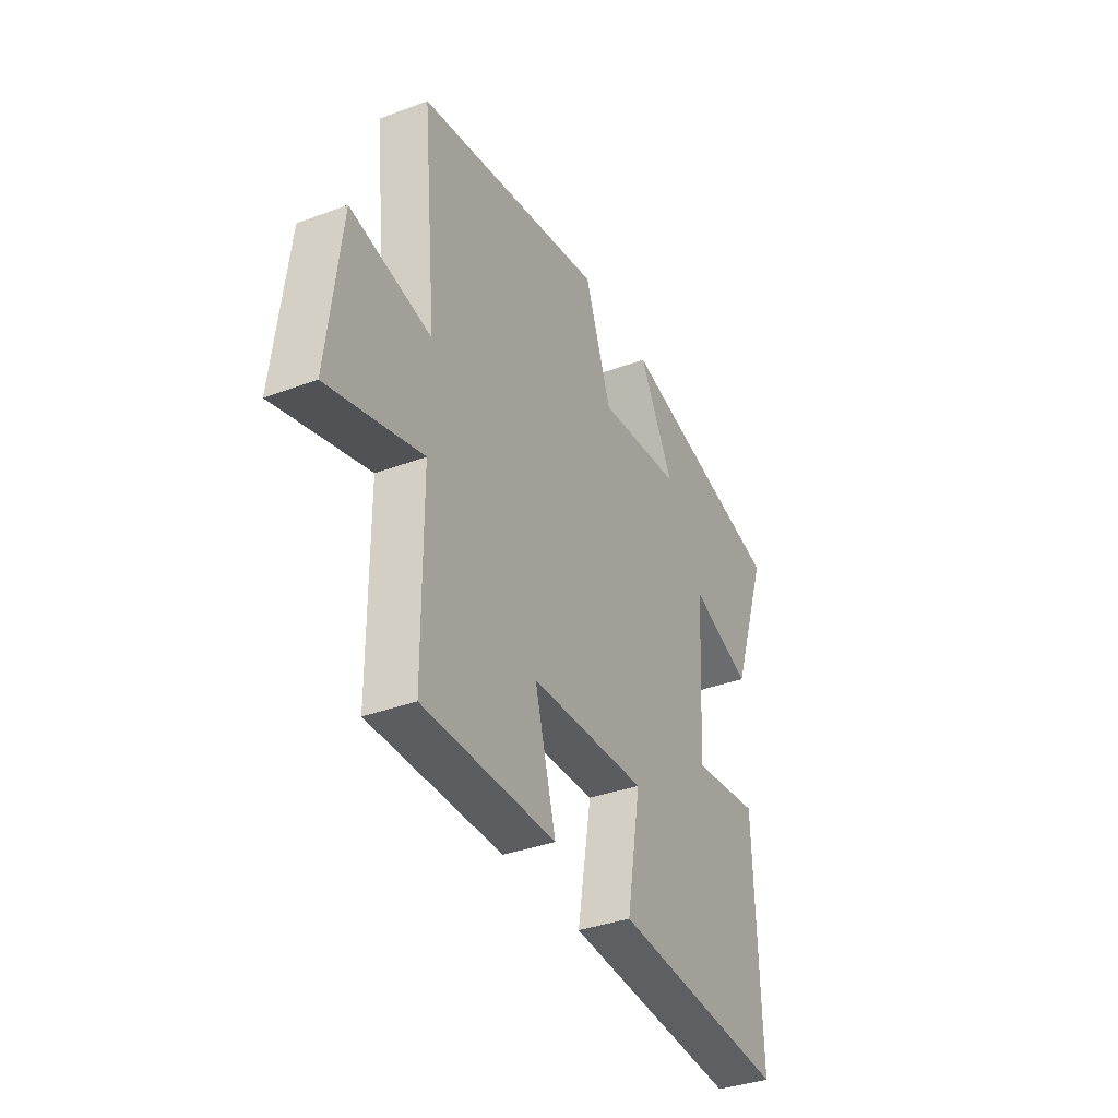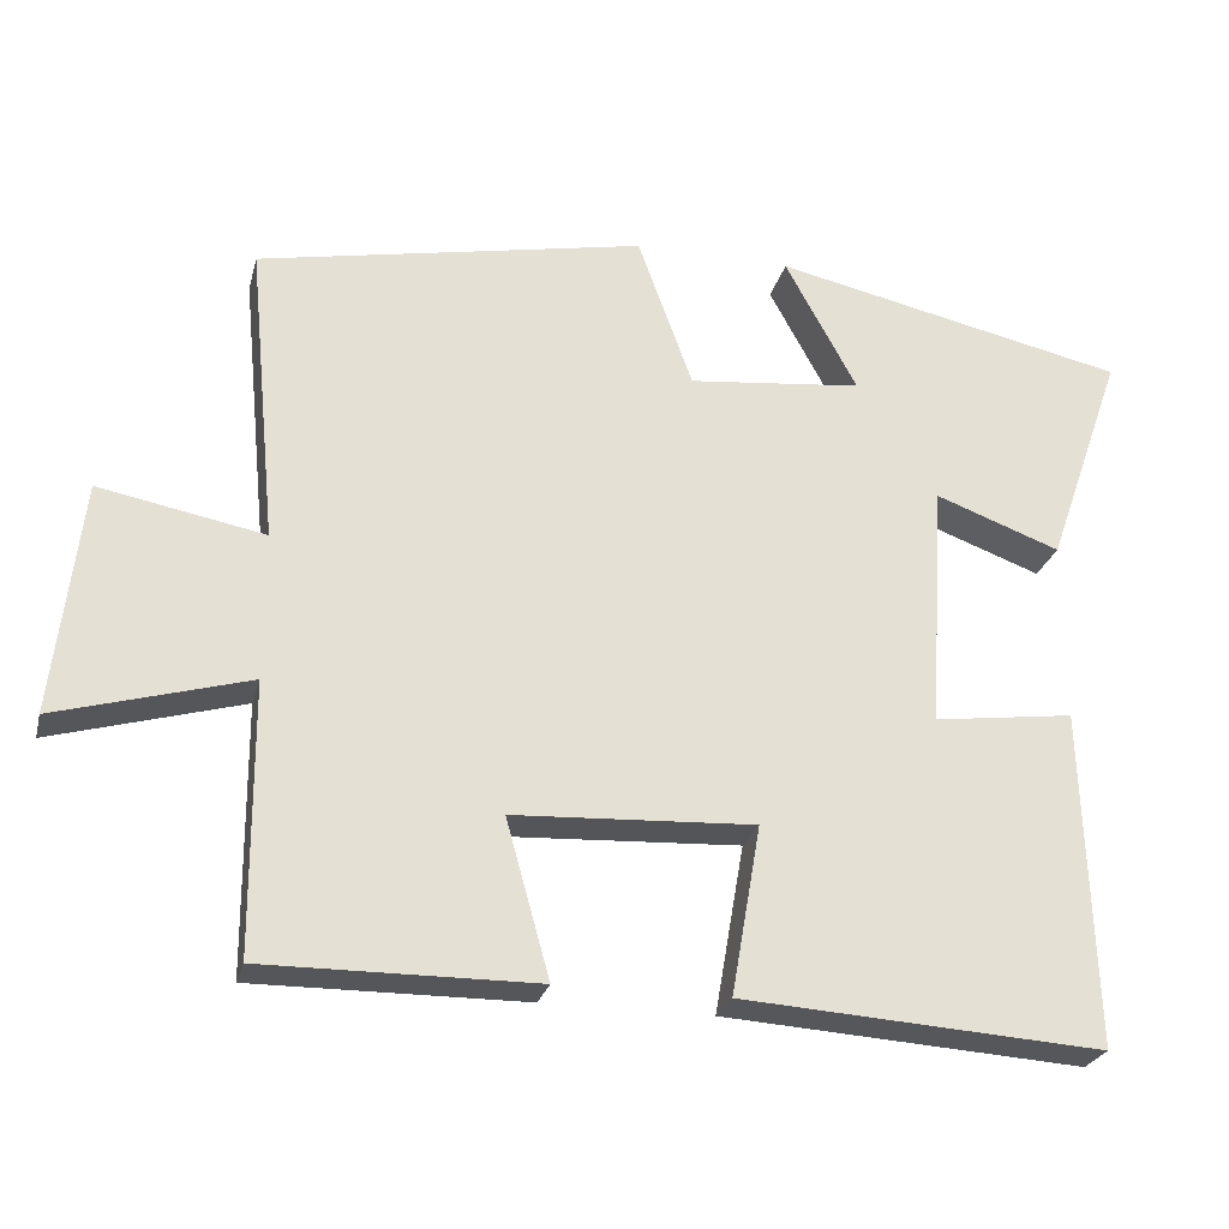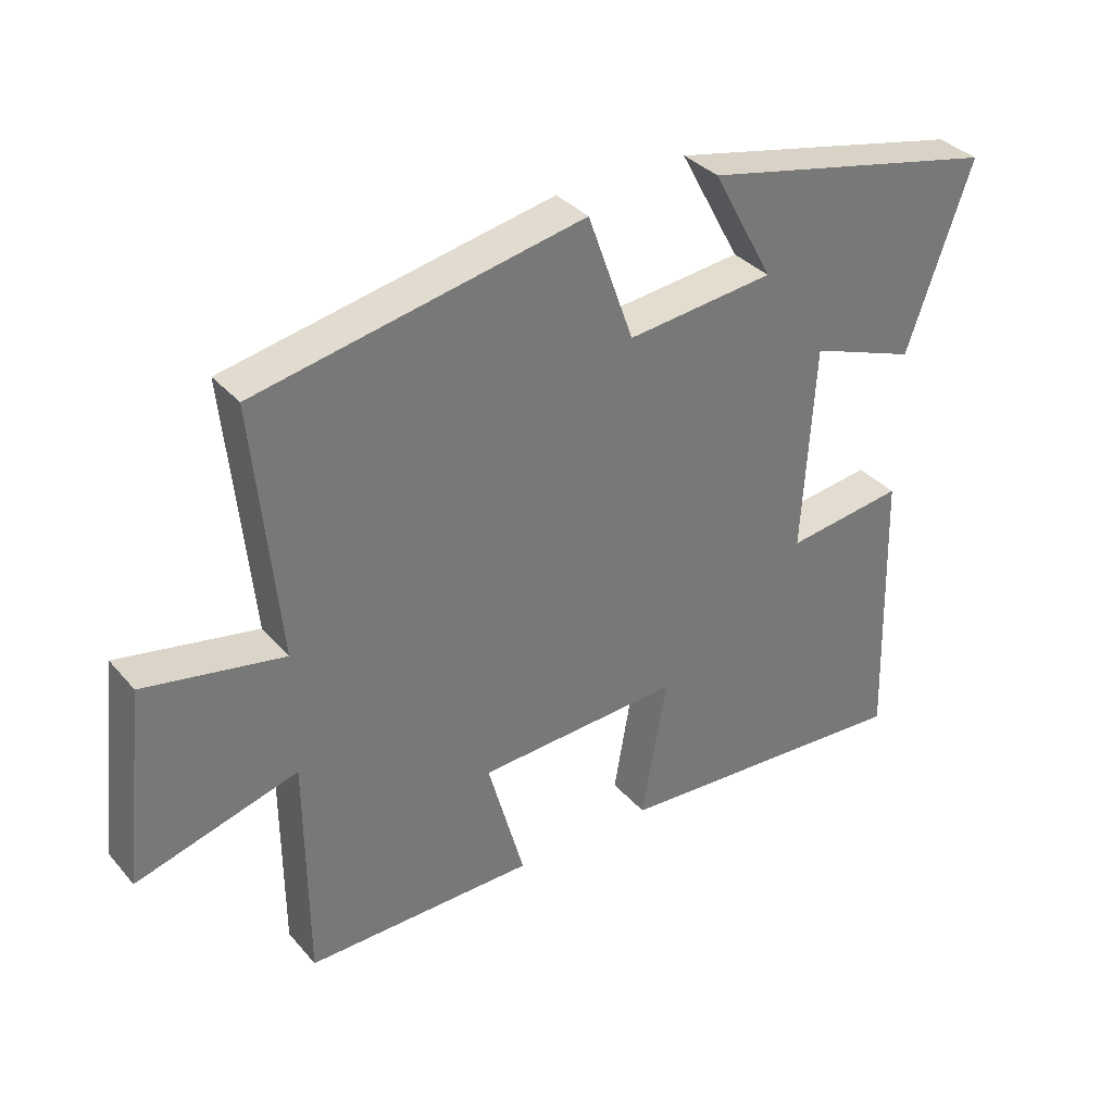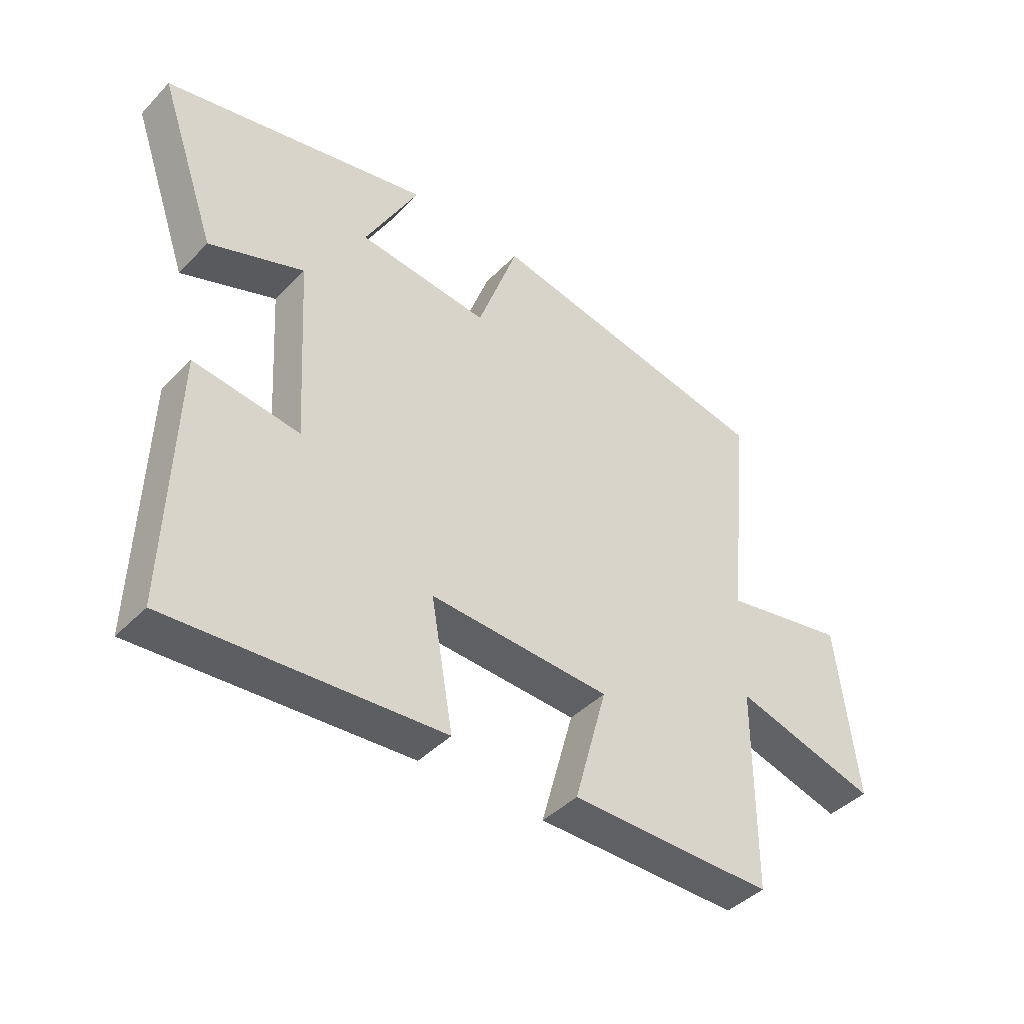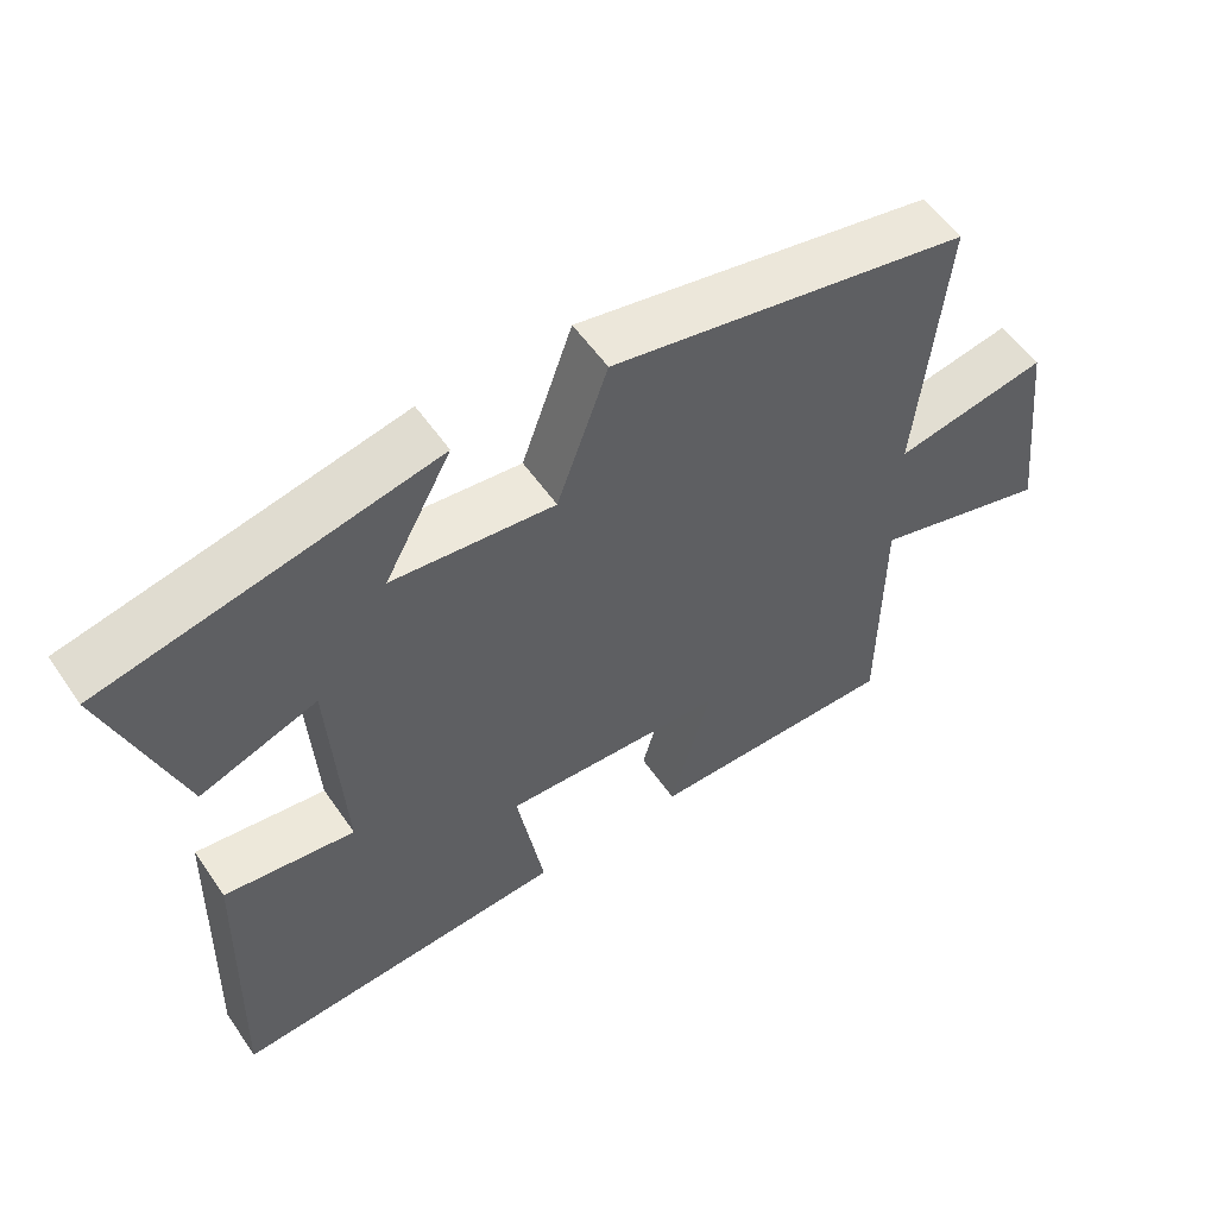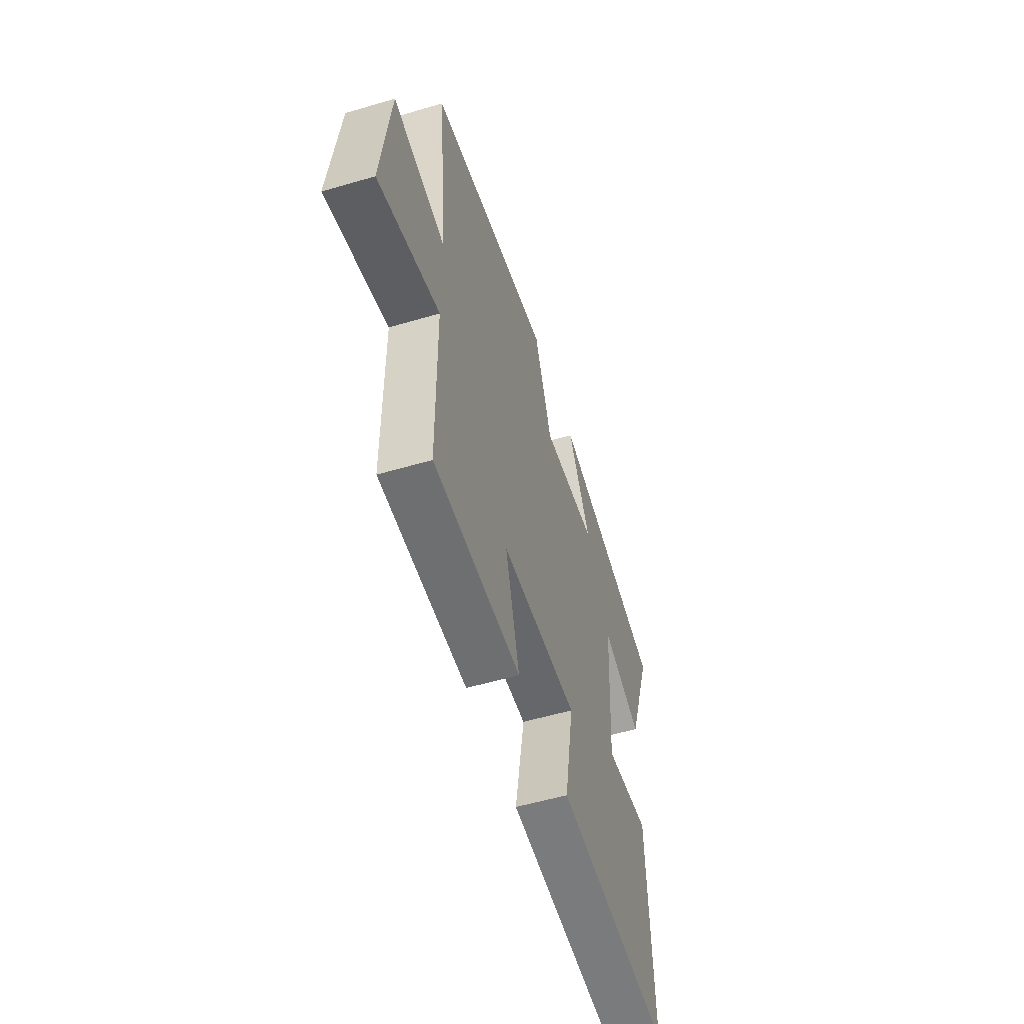
<metadata>
{"format":"obj","ext":"obj","renderer":"f3d","projection":"perspective","resolution":1024,"background":"white","views":[{"elev":-36.6,"azim":-64.2,"up":"+Z"},{"elev":-25.8,"azim":-13.9,"up":"+Z"},{"elev":34.7,"azim":-34.6,"up":"+Z"},{"elev":-42.2,"azim":140.3,"up":"+Z"},{"elev":55.6,"azim":145.9,"up":"+Z"},{"elev":-55.0,"azim":-72.7,"up":"+Z"}]}
</metadata>
<code>
v -0.537 0.07 0.403
v -0.049 0.07 0.5
v 0.02 0.07 0.308
v 0.24 0.07 0.332
v 0.149 0.07 0.5
v 0.597 0.07 0.404
v 0.5 0.07 0.127
v 0.341 0.07 0.185
v 0.323 0.07 -0.127
v 0.5 0.07 -0.103
v 0.513 0.07 -0.529
v 0.057 0.07 -0.5
v 0.094 0.07 -0.286
v -0.21 0.07 -0.302
v -0.155 0.07 -0.5
v -0.498 0.07 -0.503
v -0.5 0.07 -0.163
v -0.742 0.07 -0.232
v -0.708 0.07 0.062
v -0.5 0.07 0.023
v -0.537 0 0.403
v -0.049 0 0.5
v 0.02 0 0.308
v 0.24 0 0.332
v 0.149 0 0.5
v 0.597 0 0.404
v 0.5 0 0.127
v 0.341 0 0.185
v 0.323 0 -0.127
v 0.5 0 -0.103
v 0.513 0 -0.529
v 0.057 0 -0.5
v 0.094 0 -0.286
v -0.21 0 -0.302
v -0.155 0 -0.5
v -0.498 0 -0.503
v -0.5 0 -0.163
v -0.742 0 -0.232
v -0.708 0 0.062
v -0.5 0 0.023
f 17 18 19 20
f 15 16 17 20
f 14 15 20 1
f 13 14 1 2
f 10 11 12 13
f 9 10 13
f 8 9 13
f 5 6 7 8
f 4 5 8
f 3 4 8 13
f 2 3 13
f 40 39 38 37
f 40 37 36 35
f 21 40 35 34
f 22 21 34 33
f 33 32 31 30
f 33 30 29
f 33 29 28
f 28 27 26 25
f 28 25 24
f 33 28 24 23
f 33 23 22
f 1 21 22 2
f 2 22 23 3
f 3 23 24 4
f 4 24 25 5
f 5 25 26 6
f 6 26 27 7
f 7 27 28 8
f 8 28 29 9
f 9 29 30 10
f 10 30 31 11
f 11 31 32 12
f 12 32 33 13
f 13 33 34 14
f 14 34 35 15
f 15 35 36 16
f 16 36 37 17
f 17 37 38 18
f 18 38 39 19
f 19 39 40 20
f 20 40 21 1

</code>
